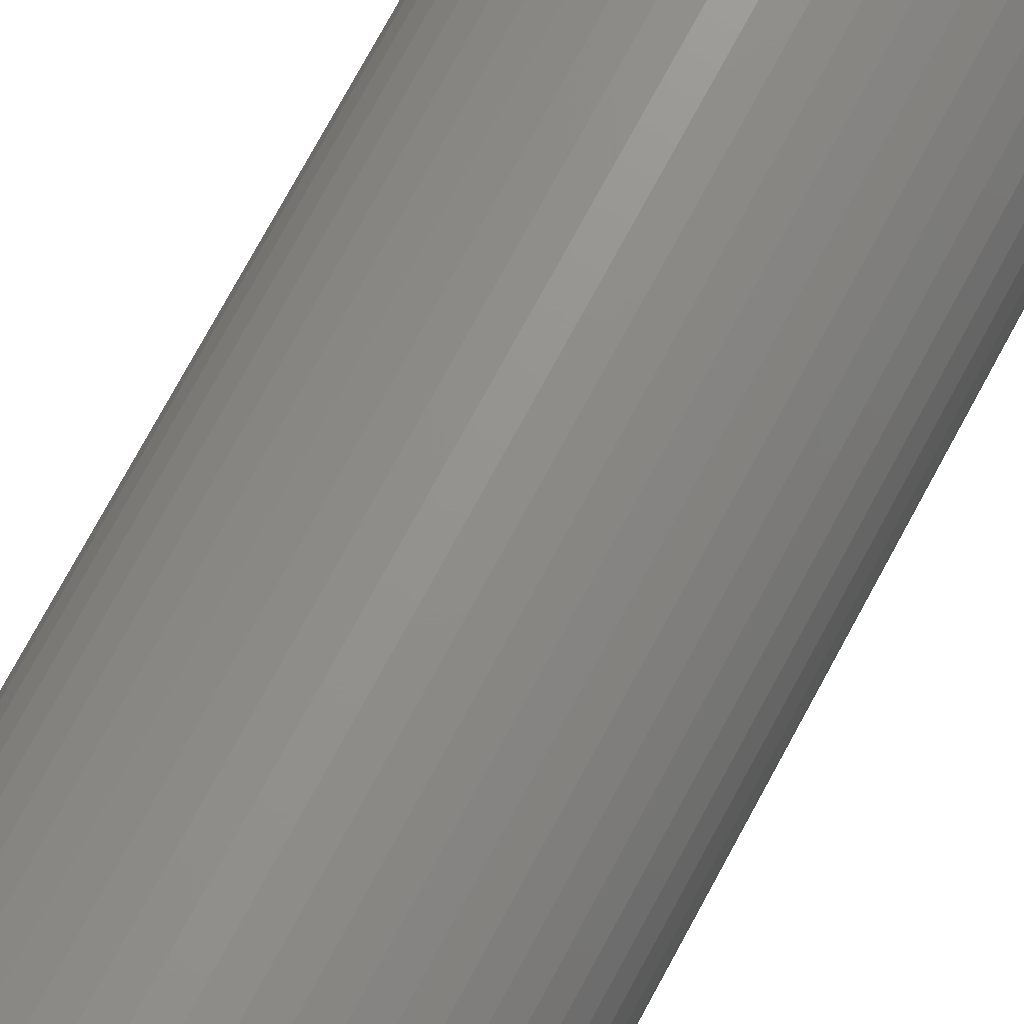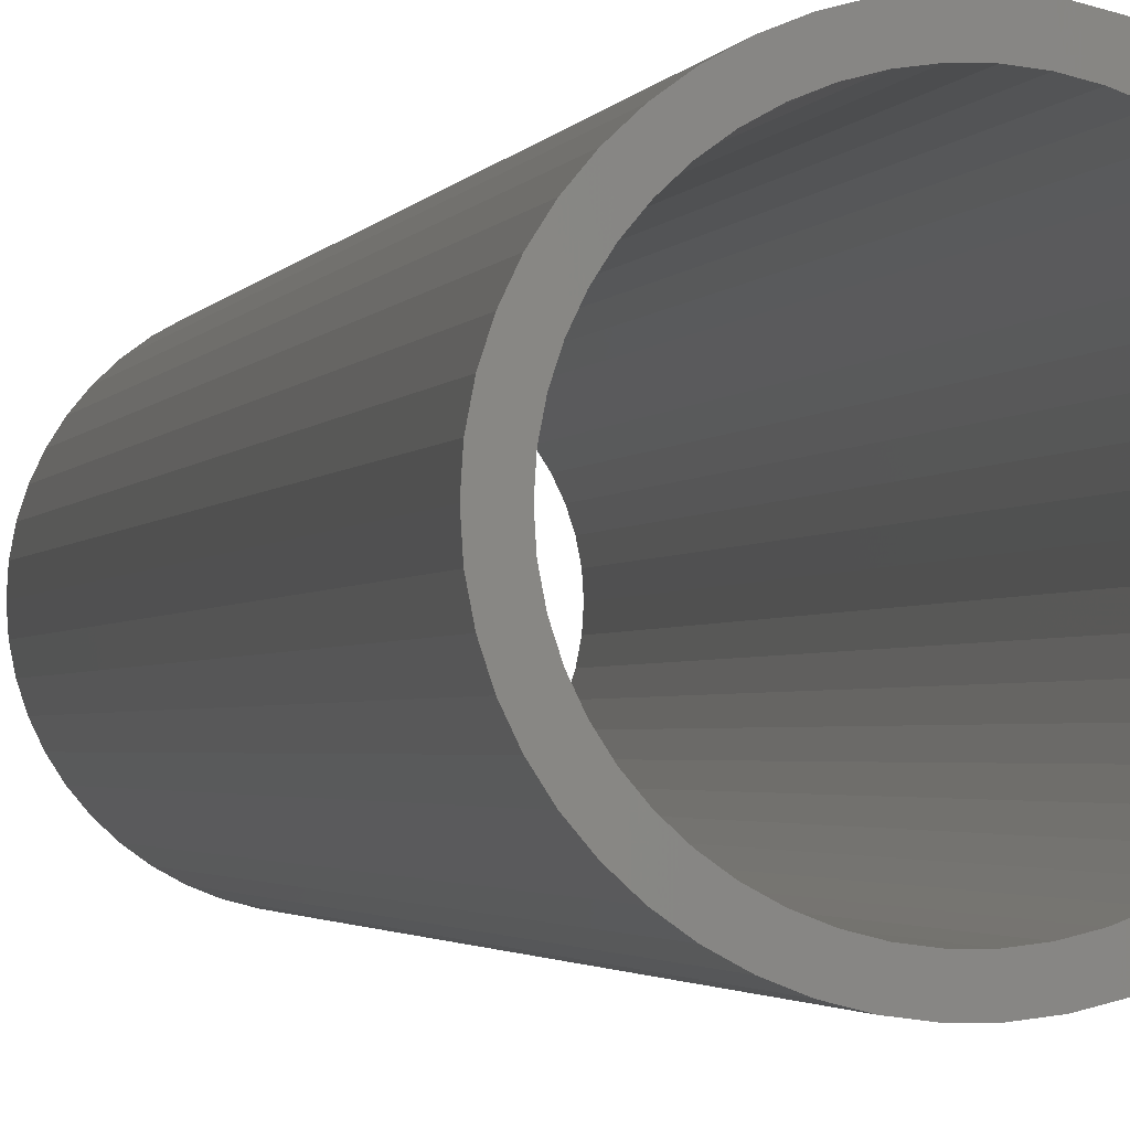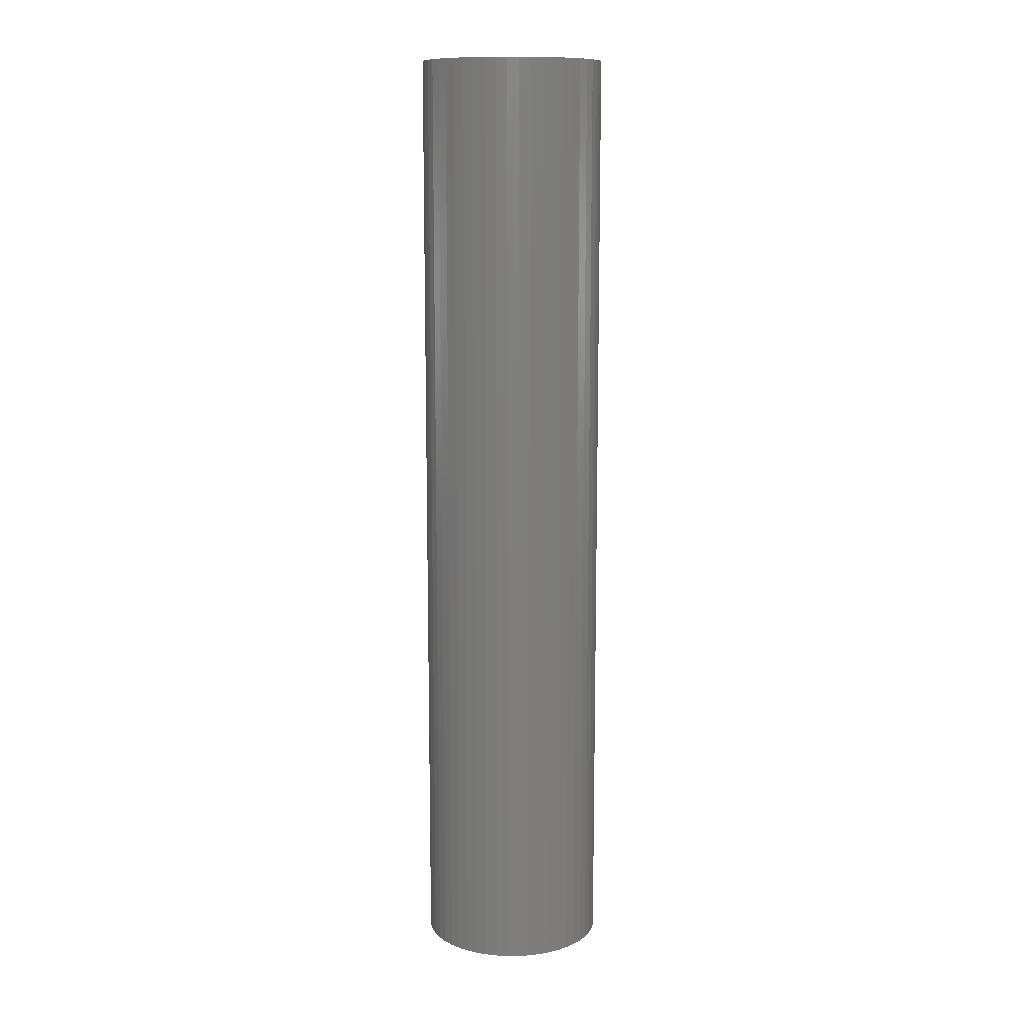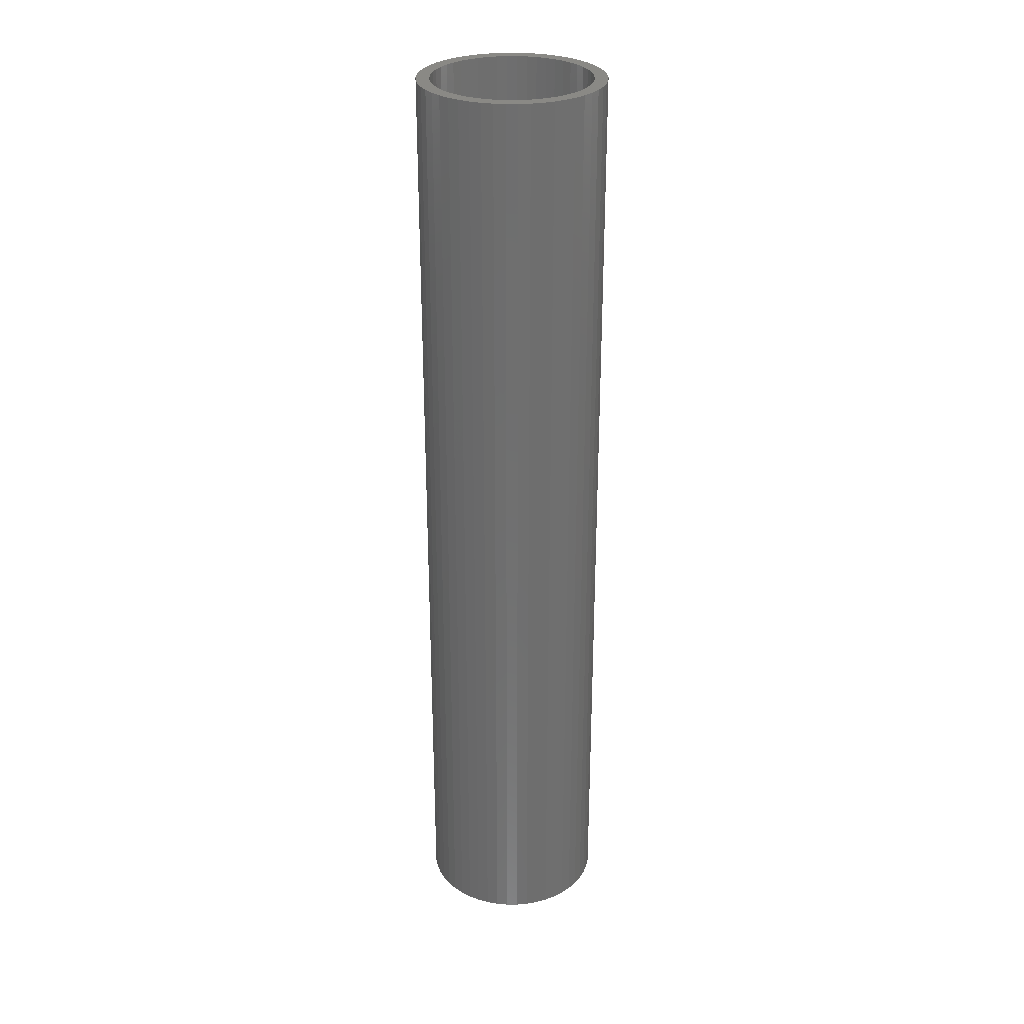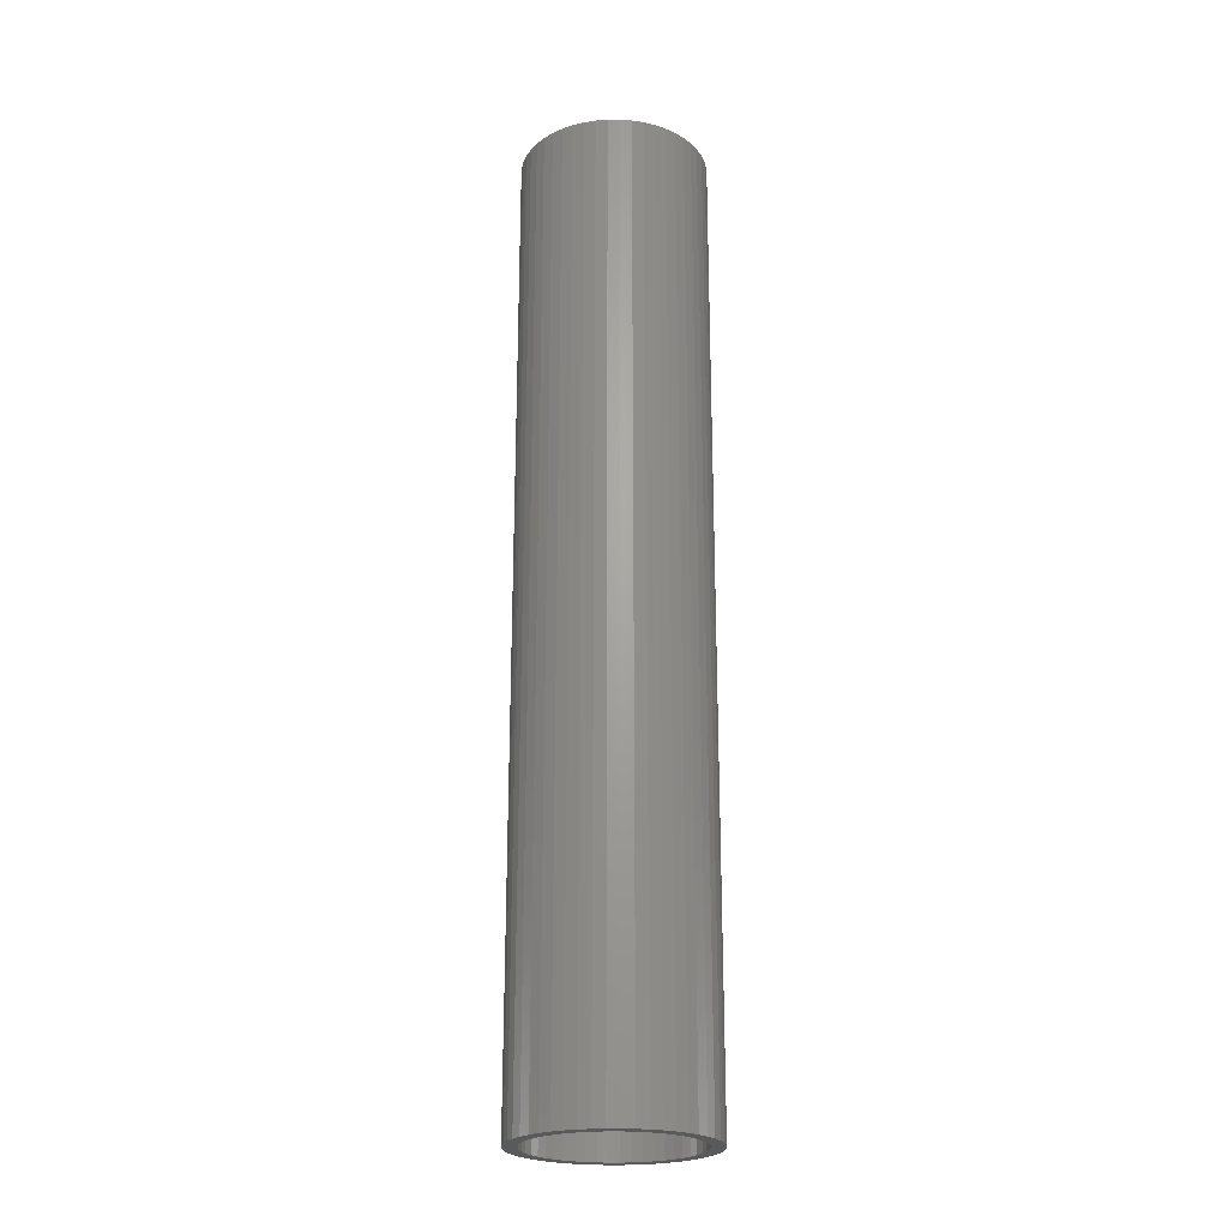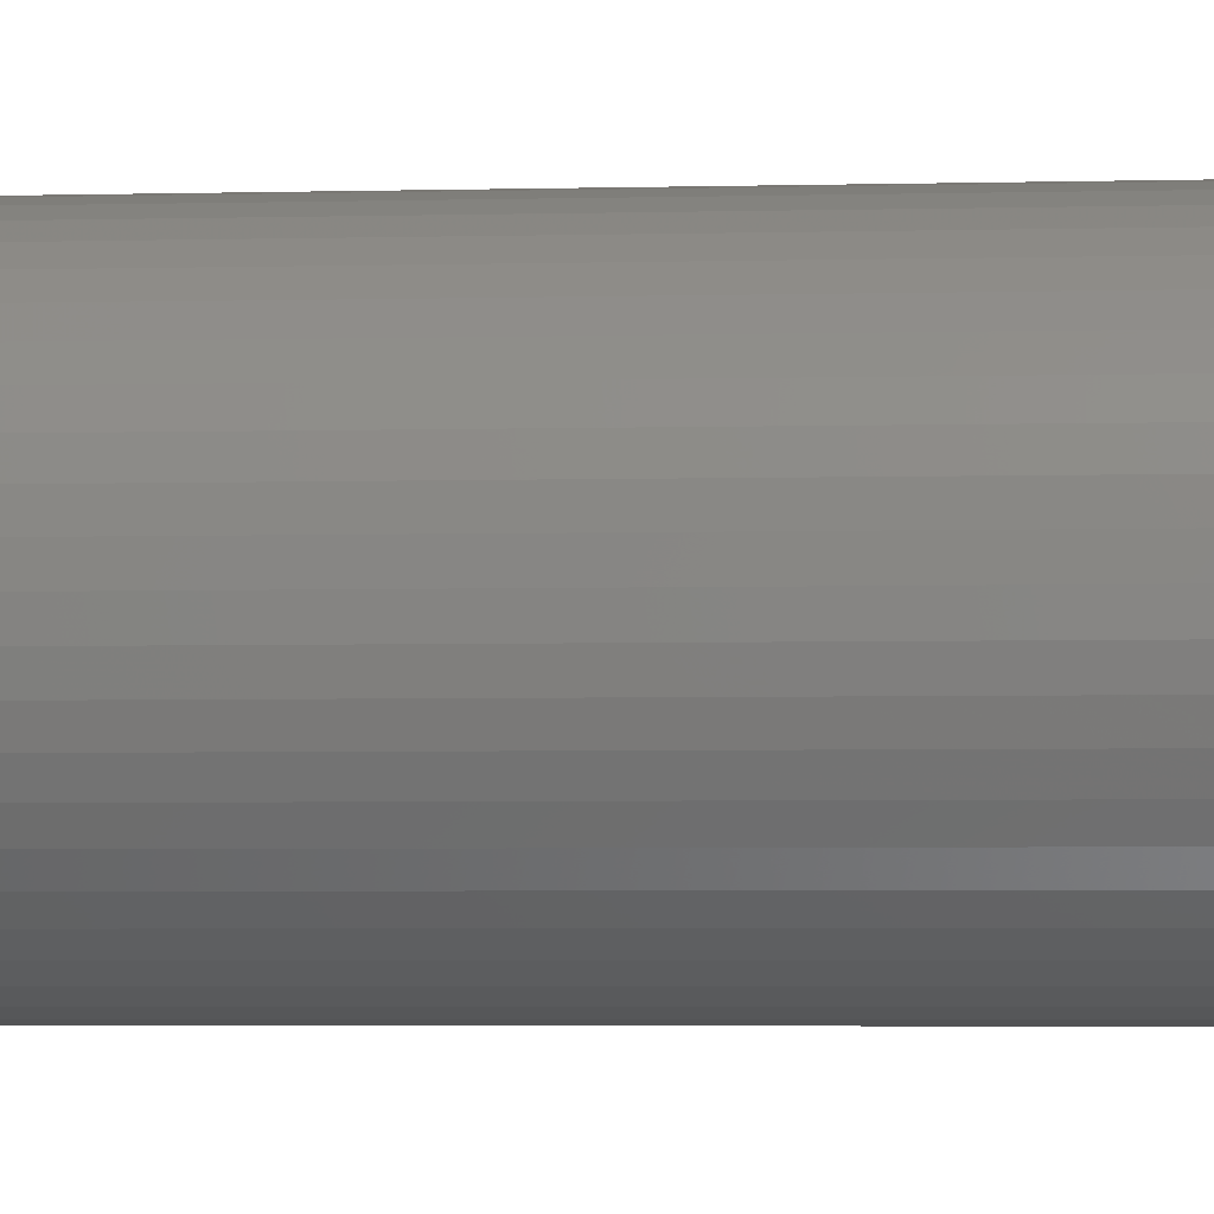
<metadata>
{"format":"stl","ext":"stl","renderer":"f3d","projection":"perspective","resolution":1024,"background":"white","views":[{"elev":71.1,"azim":-152.1,"up":"+Y"},{"elev":-1.3,"azim":-8.8,"up":"+Y"},{"elev":11.4,"azim":-108.8,"up":"+Z"},{"elev":28.9,"azim":-158.4,"up":"+Z"},{"elev":-23.3,"azim":-107.8,"up":"+Z"},{"elev":-2.5,"azim":-81.8,"up":"+Y"}]}
</metadata>
<code>
# stl→obj: 200 verts, 400 faces
v 3.5 0 18
v 3.472 0.4387 -18
v 3.472 0.4387 18
v 3.5 0 -18
v -3.5 0 -18
v -3.472 0.4387 18
v -3.472 0.4387 -18
v -3.5 0 18
v 0.2198 3.493 -18
v -0.2198 3.493 18
v 0.2198 3.493 18
v -0.2198 3.493 -18
v -0.2198 -3.493 -18
v 0.2198 -3.493 18
v -0.2198 -3.493 18
v 0.2198 -3.493 -18
v 2.551 2.396 -18
v 2.231 2.697 18
v 2.551 2.396 18
v 2.231 2.697 -18
v -2.231 2.697 -18
v -2.551 2.396 18
v -2.231 2.697 18
v -2.551 2.396 -18
v -1.082 3.329 -18
v -1.49 3.167 18
v -1.082 3.329 18
v -1.49 3.167 -18
v 3.067 -1.686 18
v 3.254 -1.288 -18
v 3.254 -1.288 18
v 3.067 -1.686 -18
v 3.254 1.288 18
v 3.067 1.686 -18
v 3.067 1.686 18
v 3.254 1.288 -18
v 3.39 0.8704 -18
v 3.39 0.8704 18
v 2.832 2.057 -18
v 2.832 2.057 18
v 1.49 3.167 -18
v 1.082 3.329 18
v 1.49 3.167 18
v 1.082 3.329 -18
v 1.875 2.955 -18
v 1.875 2.955 18
v -3.254 1.288 -18
v -3.067 1.686 18
v -3.067 1.686 -18
v -3.254 1.288 18
v -2.832 2.057 -18
v -2.832 2.057 18
v -3.39 0.8704 -18
v -3.39 0.8704 18
v -0.6558 3.438 -18
v -0.6558 3.438 18
v 0.6558 3.438 18
v 0.6558 3.438 -18
v 3 0 18
v 2.976 0.376 18
v 3.472 -0.4387 18
v 2.906 0.7461 18
v 2.976 -0.376 18
v 2.789 1.104 18
v 3.39 -0.8704 18
v 2.906 -0.7461 18
v 2.629 1.445 18
v 2.427 1.763 18
v 2.187 2.054 18
v 1.912 2.312 18
v 1.607 2.533 18
v 1.277 2.714 18
v 0.9271 2.853 18
v 0.5621 2.947 18
v 0.1884 2.994 18
v -0.1884 2.994 18
v -0.5621 2.947 18
v -0.9271 2.853 18
v -1.277 2.714 18
v -1.607 2.533 18
v -1.875 2.955 18
v -1.912 2.312 18
v -2.187 2.054 18
v -2.427 1.763 18
v -2.629 1.445 18
v -2.789 1.104 18
v -2.906 0.7461 18
v 2.789 -1.104 18
v 2.629 -1.445 18
v 2.832 -2.057 18
v 2.427 -1.763 18
v 2.551 -2.396 18
v 2.187 -2.054 18
v 2.231 -2.697 18
v 1.912 -2.312 18
v 1.875 -2.955 18
v 1.607 -2.533 18
v 1.49 -3.167 18
v 1.277 -2.714 18
v 1.082 -3.329 18
v 0.9271 -2.853 18
v 0.6558 -3.438 18
v 0.5621 -2.947 18
v 0.1884 -2.994 18
v -0.1884 -2.994 18
v -0.5621 -2.947 18
v -0.6558 -3.438 18
v -0.9271 -2.853 18
v -1.082 -3.329 18
v -1.277 -2.714 18
v -1.49 -3.167 18
v -1.607 -2.533 18
v -1.875 -2.955 18
v -1.912 -2.312 18
v -2.231 -2.697 18
v -2.187 -2.054 18
v -2.551 -2.396 18
v -2.427 -1.763 18
v -2.832 -2.057 18
v -2.629 -1.445 18
v -3.067 -1.686 18
v -2.789 -1.104 18
v -3.254 -1.288 18
v -2.906 -0.7461 18
v -3.39 -0.8704 18
v -2.976 -0.376 18
v -3.472 -0.4387 18
v -3 0 18
v -2.976 0.376 18
v -1.875 2.955 -18
v 3.472 -0.4387 -18
v 2.832 -2.057 -18
v 2.551 -2.396 -18
v 3.39 -0.8704 -18
v 3 0 -18
v 2.976 -0.376 -18
v 2.906 -0.7461 -18
v 2.976 0.376 -18
v 2.789 -1.104 -18
v 2.906 0.7461 -18
v 2.629 -1.445 -18
v 2.427 -1.763 -18
v 2.187 -2.054 -18
v 2.231 -2.697 -18
v 1.912 -2.312 -18
v 1.875 -2.955 -18
v 1.607 -2.533 -18
v 1.49 -3.167 -18
v 1.277 -2.714 -18
v 1.082 -3.329 -18
v 0.9271 -2.853 -18
v 0.6558 -3.438 -18
v 0.5621 -2.947 -18
v 0.1884 -2.994 -18
v -0.1884 -2.994 -18
v -0.5621 -2.947 -18
v -0.6558 -3.438 -18
v -0.9271 -2.853 -18
v -1.082 -3.329 -18
v -1.277 -2.714 -18
v -1.49 -3.167 -18
v -1.607 -2.533 -18
v -1.875 -2.955 -18
v -1.912 -2.312 -18
v -2.231 -2.697 -18
v -2.187 -2.054 -18
v -2.551 -2.396 -18
v -2.427 -1.763 -18
v -2.832 -2.057 -18
v -2.629 -1.445 -18
v -3.067 -1.686 -18
v -2.789 -1.104 -18
v -3.254 -1.288 -18
v -3.39 -0.8704 -18
v -2.906 -0.7461 -18
v 2.789 1.104 -18
v 2.629 1.445 -18
v 2.427 1.763 -18
v 2.187 2.054 -18
v 1.912 2.312 -18
v 1.607 2.533 -18
v 1.277 2.714 -18
v 0.9271 2.853 -18
v 0.5621 2.947 -18
v 0.1884 2.994 -18
v -0.1884 2.994 -18
v -0.5621 2.947 -18
v -0.9271 2.853 -18
v -1.277 2.714 -18
v -1.607 2.533 -18
v -1.912 2.312 -18
v -2.187 2.054 -18
v -2.427 1.763 -18
v -2.629 1.445 -18
v -2.789 1.104 -18
v -2.906 0.7461 -18
v -2.976 0.376 -18
v -3 0 -18
v -2.976 -0.376 -18
v -3.472 -0.4387 -18
f 1 2 3
f 2 1 4
f 5 6 7
f 6 5 8
f 9 10 11
f 10 9 12
f 13 14 15
f 14 13 16
f 17 18 19
f 18 17 20
f 21 22 23
f 22 21 24
f 25 26 27
f 26 25 28
f 29 30 31
f 30 29 32
f 33 34 35
f 34 33 36
f 3 37 38
f 37 3 2
f 35 39 40
f 39 35 34
f 41 42 43
f 42 41 44
f 45 43 46
f 43 45 41
f 47 48 49
f 48 47 50
f 51 22 24
f 22 51 52
f 53 50 47
f 50 53 54
f 55 27 56
f 27 55 25
f 38 36 33
f 36 38 37
f 40 17 19
f 17 40 39
f 44 57 42
f 57 44 58
f 58 11 57
f 11 58 9
f 20 46 18
f 46 20 45
f 49 52 51
f 52 49 48
f 7 54 53
f 54 7 6
f 59 1 3
f 60 3 38
f 1 59 61
f 62 38 33
f 63 61 59
f 64 33 35
f 61 63 65
f 66 65 63
f 3 60 59
f 38 62 60
f 67 35 40
f 33 64 62
f 35 67 64
f 68 40 19
f 40 68 67
f 69 19 18
f 19 69 68
f 18 70 69
f 46 70 18
f 46 71 70
f 43 71 46
f 43 72 71
f 42 72 43
f 42 73 72
f 57 73 42
f 57 74 73
f 11 74 57
f 11 75 74
f 11 76 75
f 10 76 11
f 10 77 76
f 56 77 10
f 56 78 77
f 27 78 56
f 27 79 78
f 26 79 27
f 26 80 79
f 81 80 26
f 81 82 80
f 23 82 81
f 82 23 83
f 22 83 23
f 83 22 84
f 52 84 22
f 84 52 85
f 48 85 52
f 85 48 86
f 50 86 48
f 54 87 50
f 86 50 87
f 65 66 31
f 88 31 66
f 31 88 29
f 89 29 88
f 29 89 90
f 91 90 89
f 90 91 92
f 93 92 91
f 92 93 94
f 95 94 93
f 95 96 94
f 97 96 95
f 97 98 96
f 99 98 97
f 99 100 98
f 101 100 99
f 101 102 100
f 103 102 101
f 103 14 102
f 104 14 103
f 105 14 104
f 105 15 14
f 106 15 105
f 106 107 15
f 108 107 106
f 108 109 107
f 110 109 108
f 110 111 109
f 112 111 110
f 112 113 111
f 114 113 112
f 115 114 116
f 114 115 113
f 117 116 118
f 116 117 115
f 119 118 120
f 121 120 122
f 118 119 117
f 123 122 124
f 125 124 126
f 120 121 119
f 127 126 128
f 87 54 129
f 6 129 54
f 122 123 121
f 129 6 128
f 124 125 123
f 8 128 6
f 126 127 125
f 128 8 127
f 28 81 26
f 81 28 130
f 130 23 81
f 23 130 21
f 12 56 10
f 56 12 55
f 61 4 1
f 4 61 131
f 92 132 90
f 132 92 133
f 31 134 65
f 134 31 30
f 65 131 61
f 131 65 134
f 135 4 131
f 136 131 134
f 4 135 2
f 137 134 30
f 138 2 135
f 139 30 32
f 2 138 37
f 140 37 138
f 131 136 135
f 134 137 136
f 141 32 132
f 30 139 137
f 32 141 139
f 142 132 133
f 132 142 141
f 143 133 144
f 133 143 142
f 144 145 143
f 146 145 144
f 146 147 145
f 148 147 146
f 148 149 147
f 150 149 148
f 150 151 149
f 152 151 150
f 152 153 151
f 16 153 152
f 16 154 153
f 16 155 154
f 13 155 16
f 13 156 155
f 157 156 13
f 157 158 156
f 159 158 157
f 159 160 158
f 161 160 159
f 161 162 160
f 163 162 161
f 163 164 162
f 165 164 163
f 164 165 166
f 167 166 165
f 166 167 168
f 169 168 167
f 168 169 170
f 171 170 169
f 170 171 172
f 173 172 171
f 174 175 173
f 172 173 175
f 37 140 36
f 176 36 140
f 36 176 34
f 177 34 176
f 34 177 39
f 178 39 177
f 39 178 17
f 179 17 178
f 17 179 20
f 180 20 179
f 180 45 20
f 181 45 180
f 181 41 45
f 182 41 181
f 182 44 41
f 183 44 182
f 183 58 44
f 184 58 183
f 184 9 58
f 185 9 184
f 186 9 185
f 186 12 9
f 187 12 186
f 187 55 12
f 188 55 187
f 188 25 55
f 189 25 188
f 189 28 25
f 190 28 189
f 190 130 28
f 191 130 190
f 21 191 192
f 191 21 130
f 24 192 193
f 192 24 21
f 51 193 194
f 49 194 195
f 193 51 24
f 47 195 196
f 53 196 197
f 194 49 51
f 7 197 198
f 175 174 199
f 200 199 174
f 195 47 49
f 199 200 198
f 196 53 47
f 5 198 200
f 197 7 53
f 198 5 7
f 148 96 98
f 96 148 146
f 144 92 94
f 92 144 133
f 90 32 29
f 32 90 132
f 173 125 174
f 125 173 123
f 150 98 100
f 98 150 148
f 152 100 102
f 100 152 150
f 16 102 14
f 102 16 152
f 157 15 107
f 15 157 13
f 161 109 111
f 109 161 159
f 159 107 109
f 107 159 157
f 167 119 169
f 119 167 117
f 167 115 117
f 115 167 165
f 171 123 173
f 123 171 121
f 174 127 200
f 127 174 125
f 200 8 5
f 8 200 127
f 146 94 96
f 94 146 144
f 169 121 171
f 121 169 119
f 163 111 113
f 111 163 161
f 165 113 115
f 113 165 163
f 135 60 138
f 60 135 59
f 128 197 129
f 197 128 198
f 186 75 76
f 75 186 185
f 154 105 104
f 105 154 155
f 180 69 70
f 69 180 179
f 192 82 83
f 82 192 191
f 189 78 79
f 78 189 188
f 176 67 177
f 67 176 64
f 138 62 140
f 62 138 60
f 183 72 73
f 72 183 182
f 184 73 74
f 73 184 183
f 181 70 71
f 70 181 180
f 86 194 85
f 194 86 195
f 85 193 84
f 193 85 194
f 87 195 86
f 195 87 196
f 191 80 82
f 80 191 190
f 188 77 78
f 77 188 187
f 153 104 103
f 104 153 154
f 140 64 176
f 64 140 62
f 178 69 179
f 69 178 68
f 177 68 178
f 68 177 67
f 185 74 75
f 74 185 184
f 182 71 72
f 71 182 181
f 84 192 83
f 192 84 193
f 129 196 87
f 196 129 197
f 190 79 80
f 79 190 189
f 187 76 77
f 76 187 186
f 136 59 135
f 59 136 63
f 143 95 93
f 95 143 145
f 137 63 136
f 63 137 66
f 120 172 122
f 172 120 170
f 149 101 99
f 101 149 151
f 147 99 97
f 99 147 149
f 141 88 139
f 88 141 89
f 143 91 142
f 91 143 93
f 162 114 112
f 114 162 164
f 164 116 114
f 116 164 166
f 122 175 124
f 175 122 172
f 126 198 128
f 198 126 199
f 151 103 101
f 103 151 153
f 145 97 95
f 97 145 147
f 139 66 137
f 66 139 88
f 142 89 141
f 89 142 91
f 155 106 105
f 106 155 156
f 156 108 106
f 108 156 158
f 116 168 118
f 168 116 166
f 118 170 120
f 170 118 168
f 124 199 126
f 199 124 175
f 158 110 108
f 110 158 160
f 160 112 110
f 112 160 162

</code>
